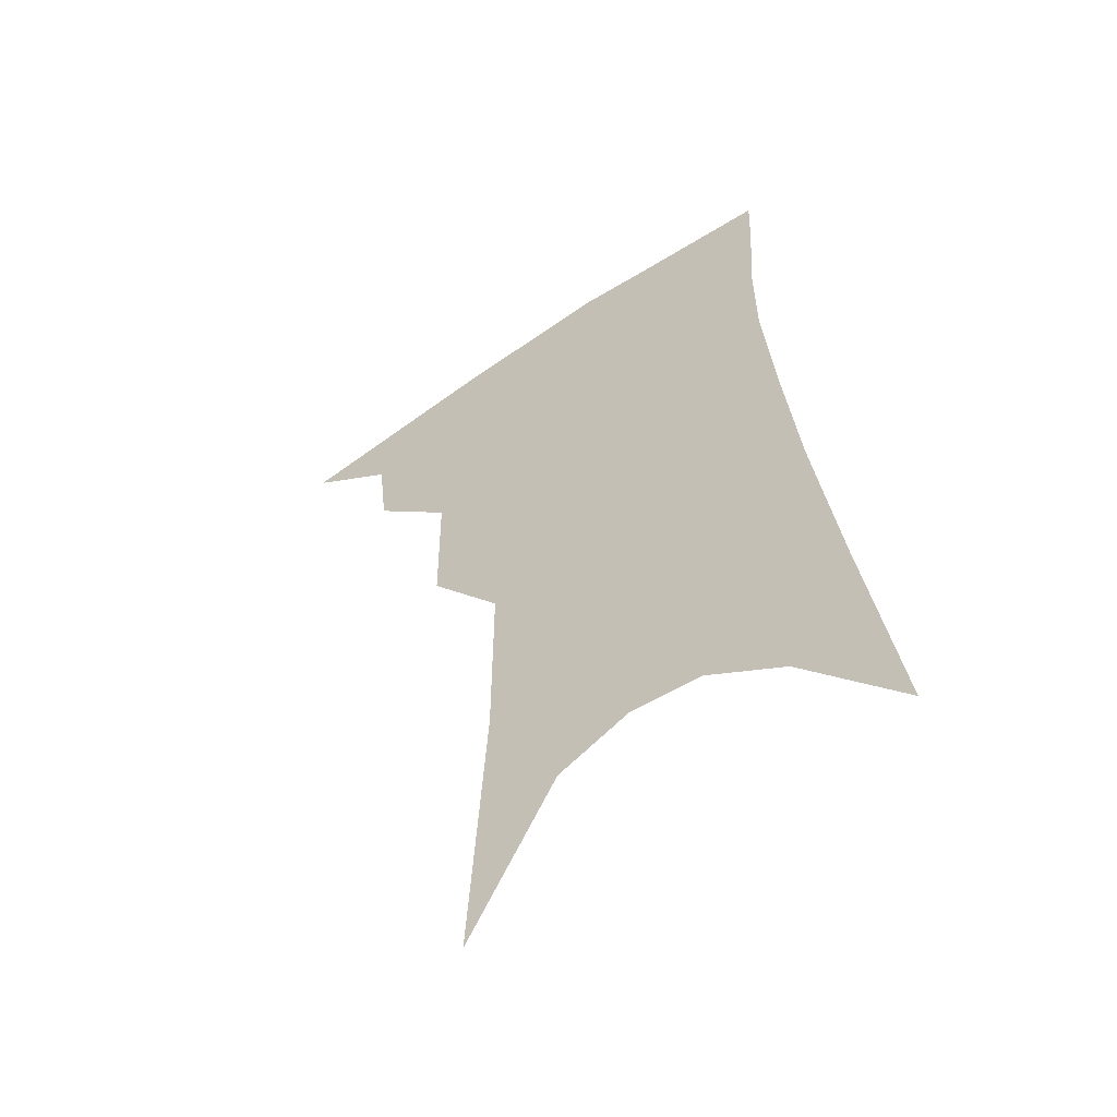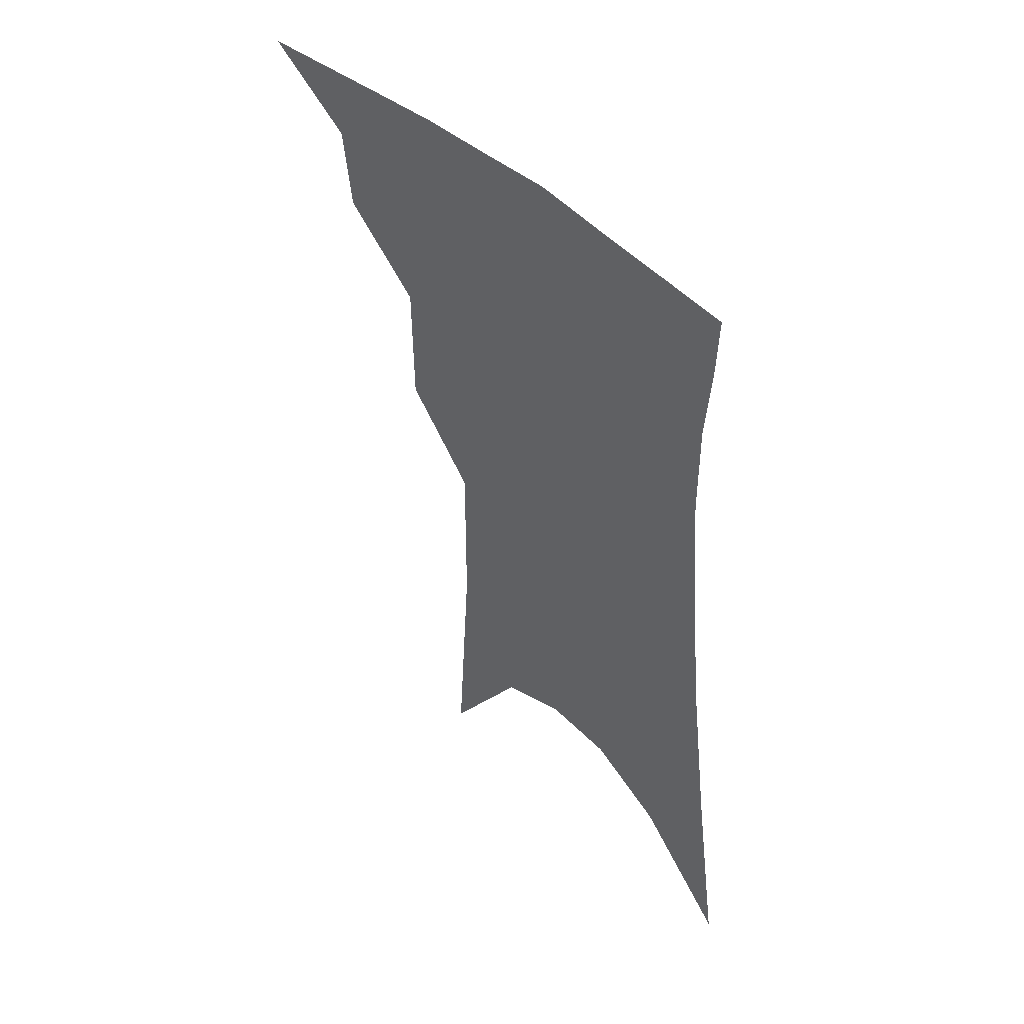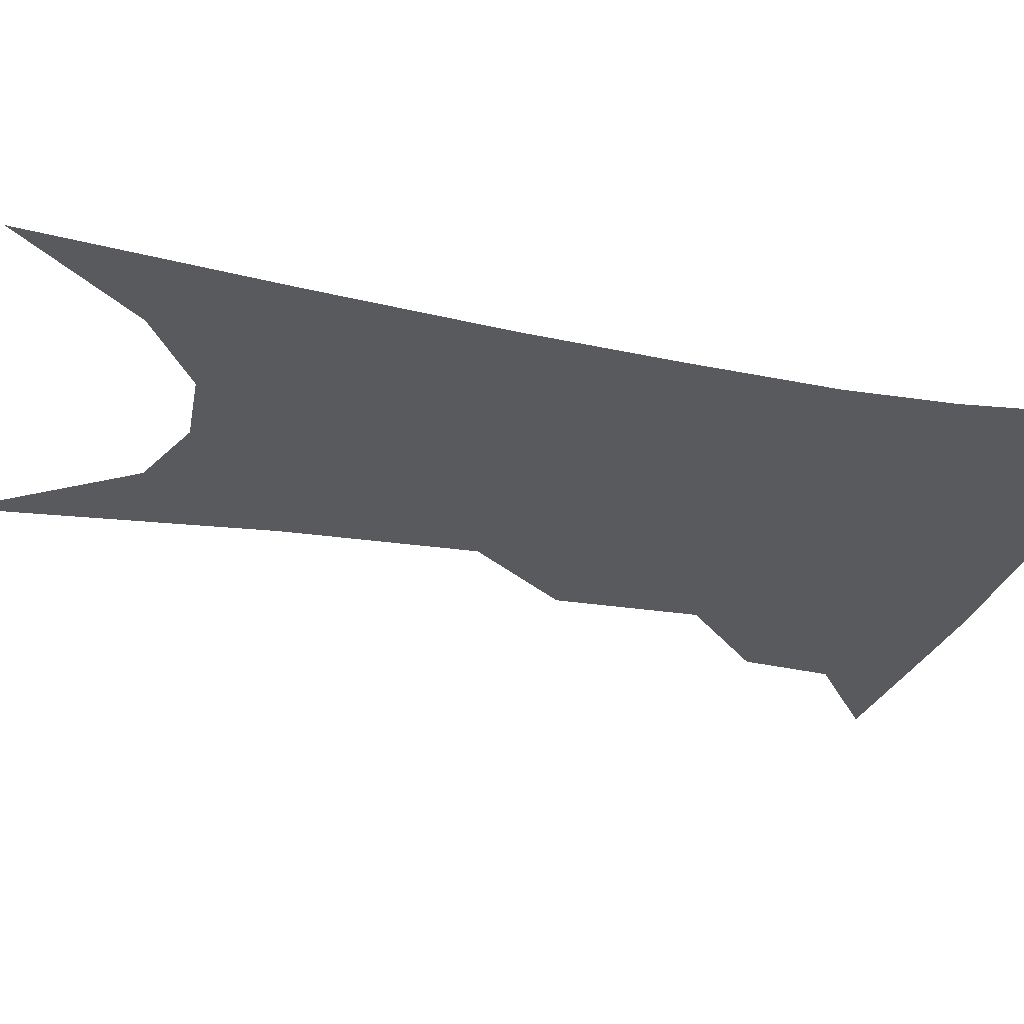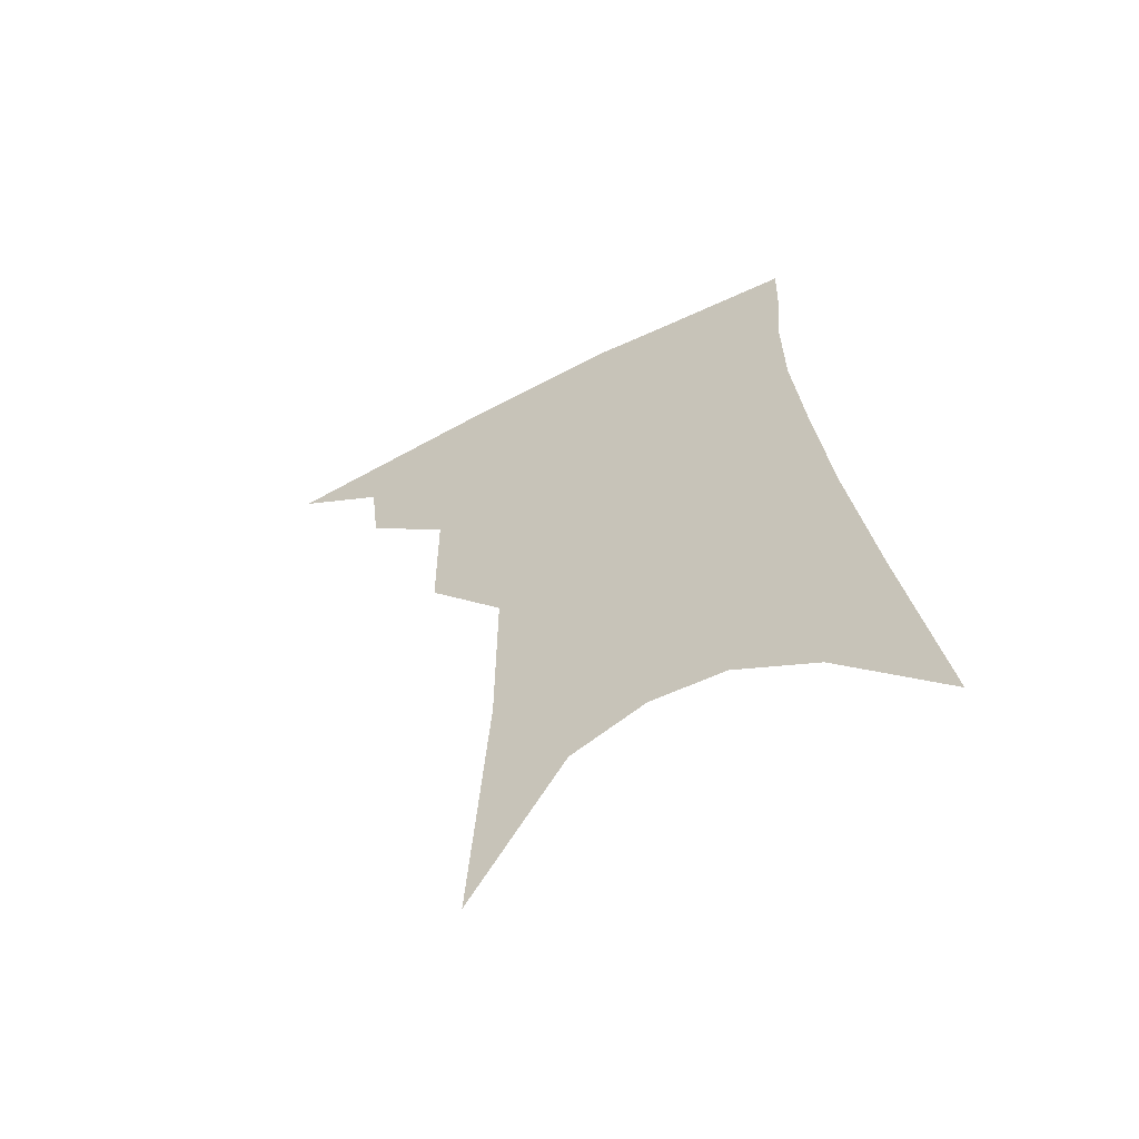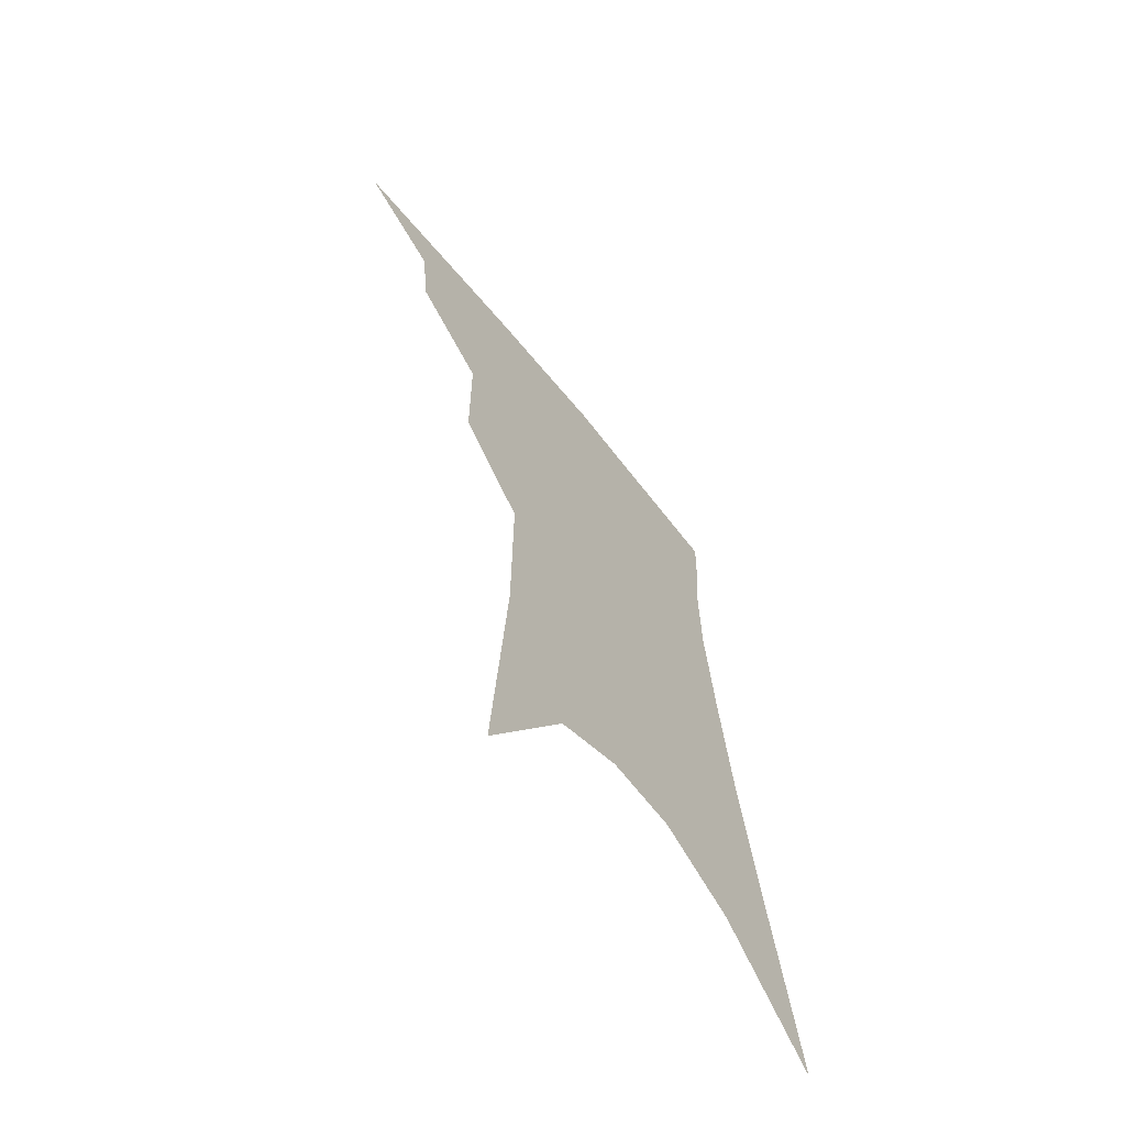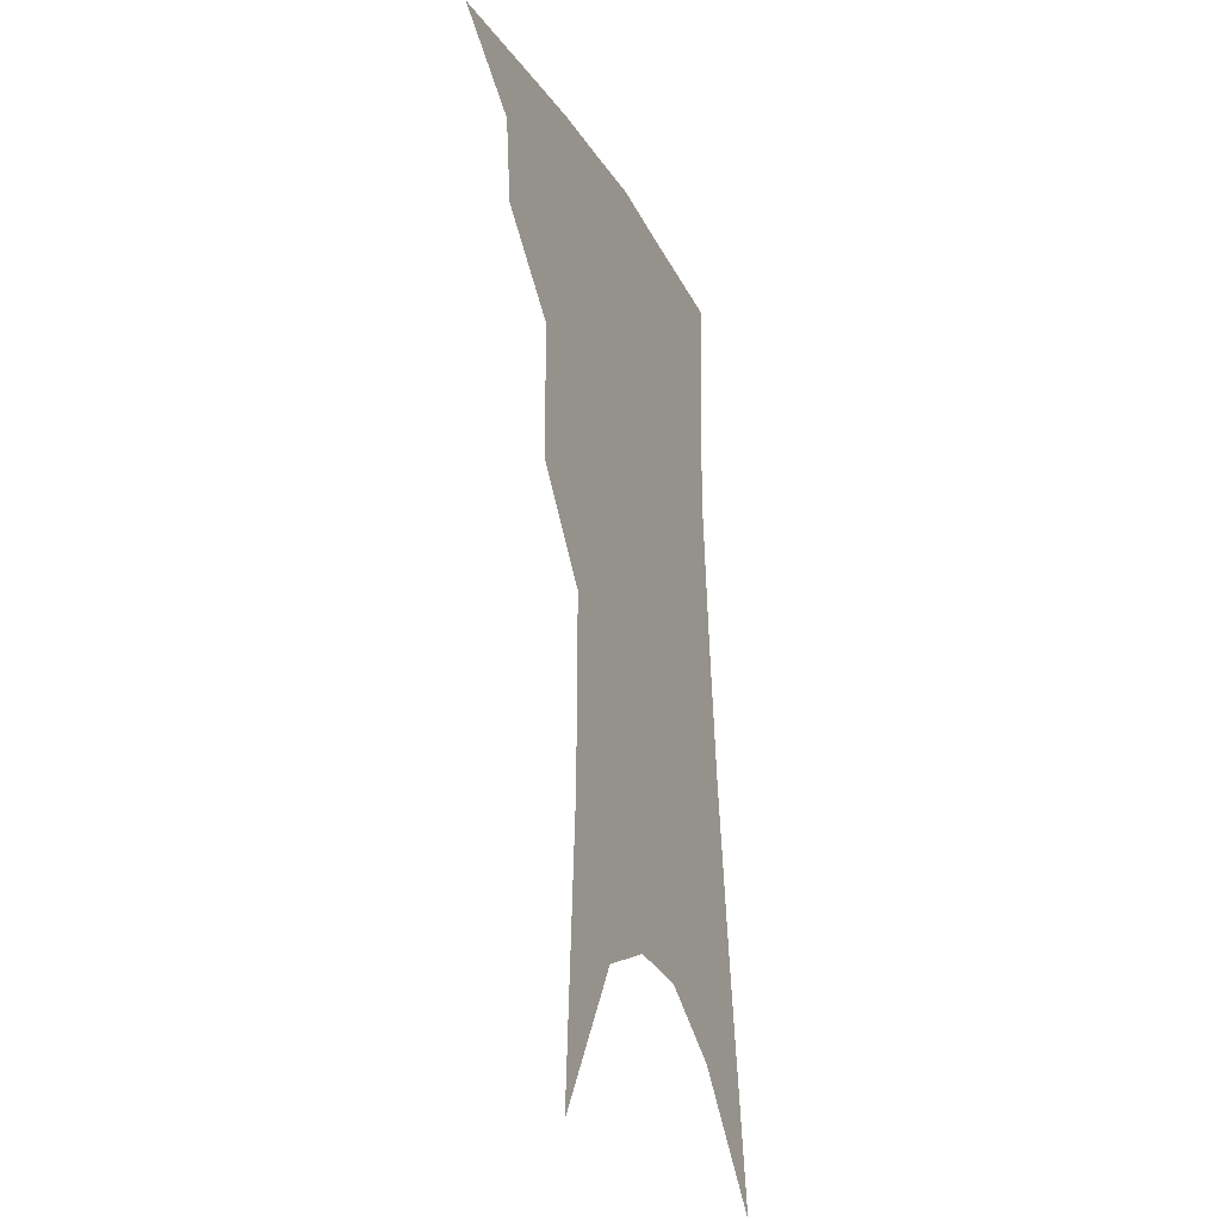
<metadata>
{"format":"obj","ext":"obj","renderer":"f3d","projection":"perspective","resolution":1024,"background":"white","views":[{"elev":-56.2,"azim":33.8,"up":"+Y"},{"elev":51.4,"azim":46.5,"up":"+Y"},{"elev":-31.8,"azim":78.5,"up":"+Z"},{"elev":-62.2,"azim":25.8,"up":"+Y"},{"elev":-66.1,"azim":-51.9,"up":"+Y"},{"elev":-28.2,"azim":-67.8,"up":"+Y"}]}
</metadata>
<code>
v 489.8 340.9 0
v 518.2 299.1 0
v 515.4 323.4 0
v 511.4 344.8 0
v 541.8 238.1 0
v 541.6 277.8 0
v 539.2 304.7 0
v 536.5 327.4 0
v 532.5 348.6 0
v 557.8 76.84 0
v 562.9 159.3 0
v 563.1 212.1 0
v 562.6 254.3 0
v 561.7 286.5 0
v 560 310.3 0
v 557.2 330.8 0
v 553.5 352.2 0
v 584.1 122.1 0
v 583.8 179.3 0
v 582.5 225.2 0
v 581.7 263 0
v 580.8 290.5 0
v 579.8 313.2 0
v 578.8 333.6 0
v 575 354.6 0
v 605.1 131.9 0
v 602.8 186 0
v 601 229.9 0
v 599.9 266 0
v 599.5 293.5 0
v 599.3 315.5 0
v 598.6 335.4 0
v 595.5 357.3 0
v 626.2 131.4 0
v 621.6 188.9 0
v 619.3 230.4 0
v 618.1 264.2 0
v 617.8 292.7 0
v 618.1 316.1 0
v 618.4 336.4 0
v 618 356.2 0
v 649.5 117.6 0
v 642.3 179.2 0
v 638.9 221.9 0
v 636.9 258 0
v 635.7 291.5 0
v 636.4 316.7 0
v 637.8 336.7 0
v 637.9 355.7 0
v 678.9 84.52 0
v 669.2 150.6 0
v 662.3 202.6 0
v 658.1 244.2 0
v 654.8 283.1 0
v 654.5 312.7 0
v 656.2 336.5 0
v 656.8 355.1 0
v 721 361 0
f 3 4 1
f 6 7 2
f 2 7 3
f 7 8 3
f 3 8 4
f 8 9 4
f 12 13 5
f 5 13 6
f 13 14 6
f 6 14 7
f 14 15 7
f 7 15 8
f 15 16 8
f 8 16 9
f 16 17 9
f 10 18 11
f 18 19 11
f 11 19 12
f 19 20 12
f 12 20 13
f 20 21 13
f 13 21 14
f 21 22 14
f 14 22 15
f 22 23 15
f 15 23 16
f 23 24 16
f 16 24 17
f 24 25 17
f 18 26 19
f 26 27 19
f 19 27 20
f 27 28 20
f 20 28 21
f 28 29 21
f 21 29 22
f 29 30 22
f 22 30 23
f 30 31 23
f 23 31 24
f 31 32 24
f 24 32 25
f 32 33 25
f 26 34 27
f 34 35 27
f 27 35 28
f 35 36 28
f 28 36 29
f 36 37 29
f 29 37 30
f 37 38 30
f 30 38 31
f 38 39 31
f 31 39 32
f 39 40 32
f 32 40 33
f 40 41 33
f 34 42 35
f 42 43 35
f 35 43 36
f 43 44 36
f 36 44 37
f 44 45 37
f 37 45 38
f 45 46 38
f 38 46 39
f 46 47 39
f 39 47 40
f 47 48 40
f 40 48 41
f 48 49 41
f 42 50 43
f 50 51 43
f 43 51 44
f 51 52 44
f 44 52 45
f 52 53 45
f 45 53 46
f 53 54 46
f 46 54 47
f 54 55 47
f 47 55 48
f 55 56 48
f 48 56 49
f 56 57 49

</code>
